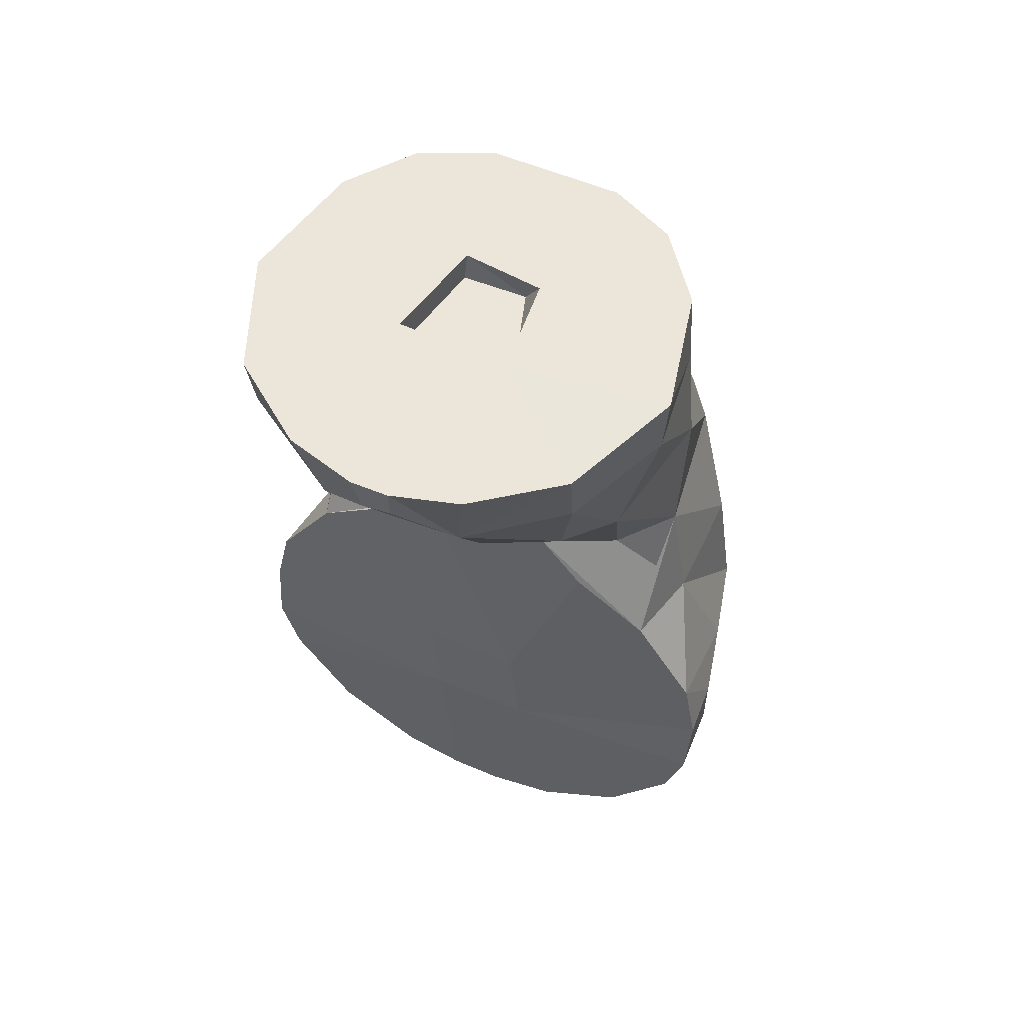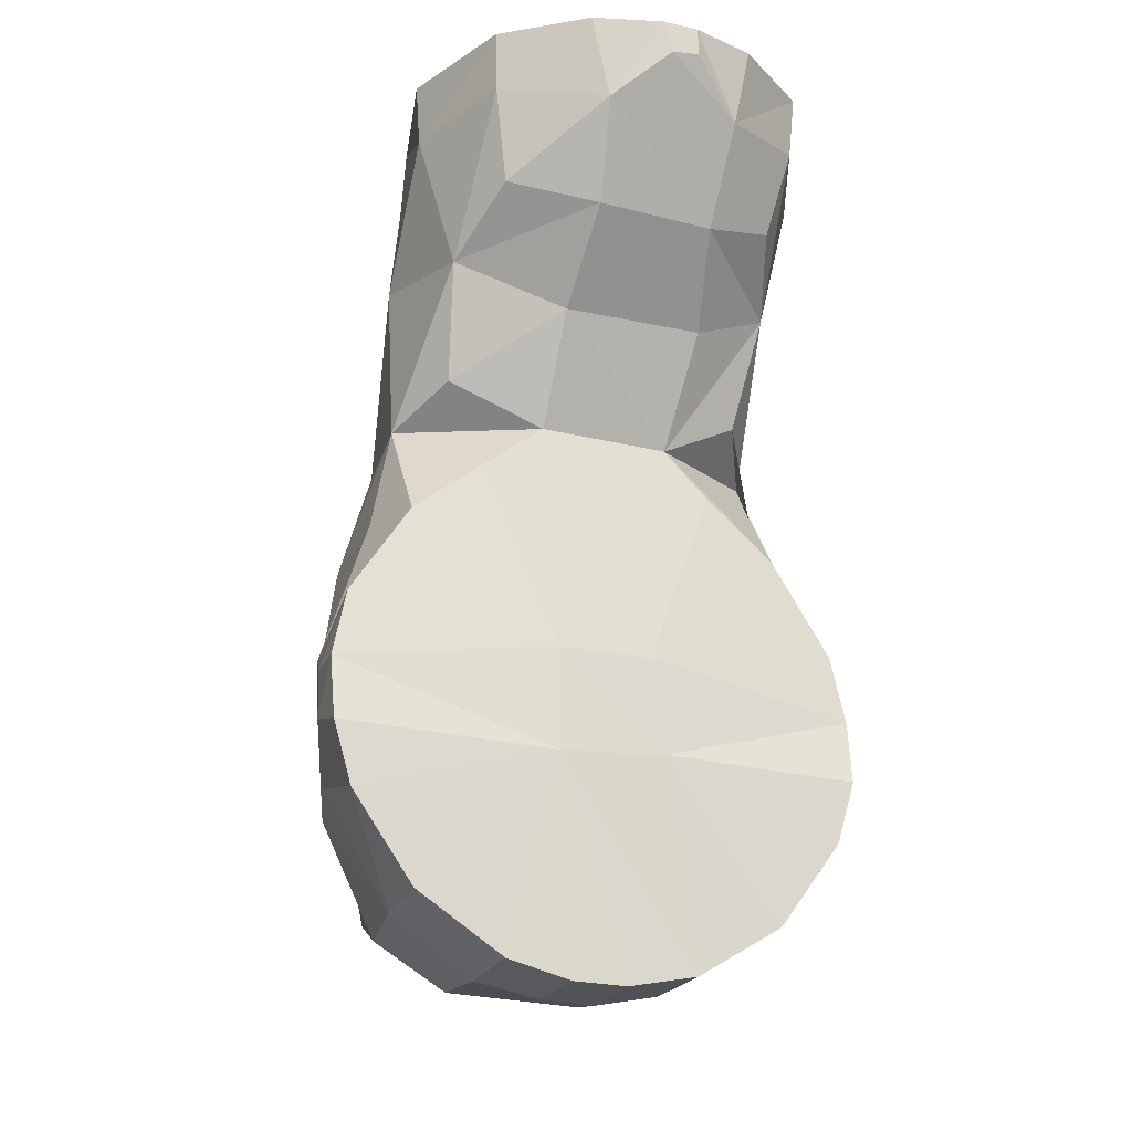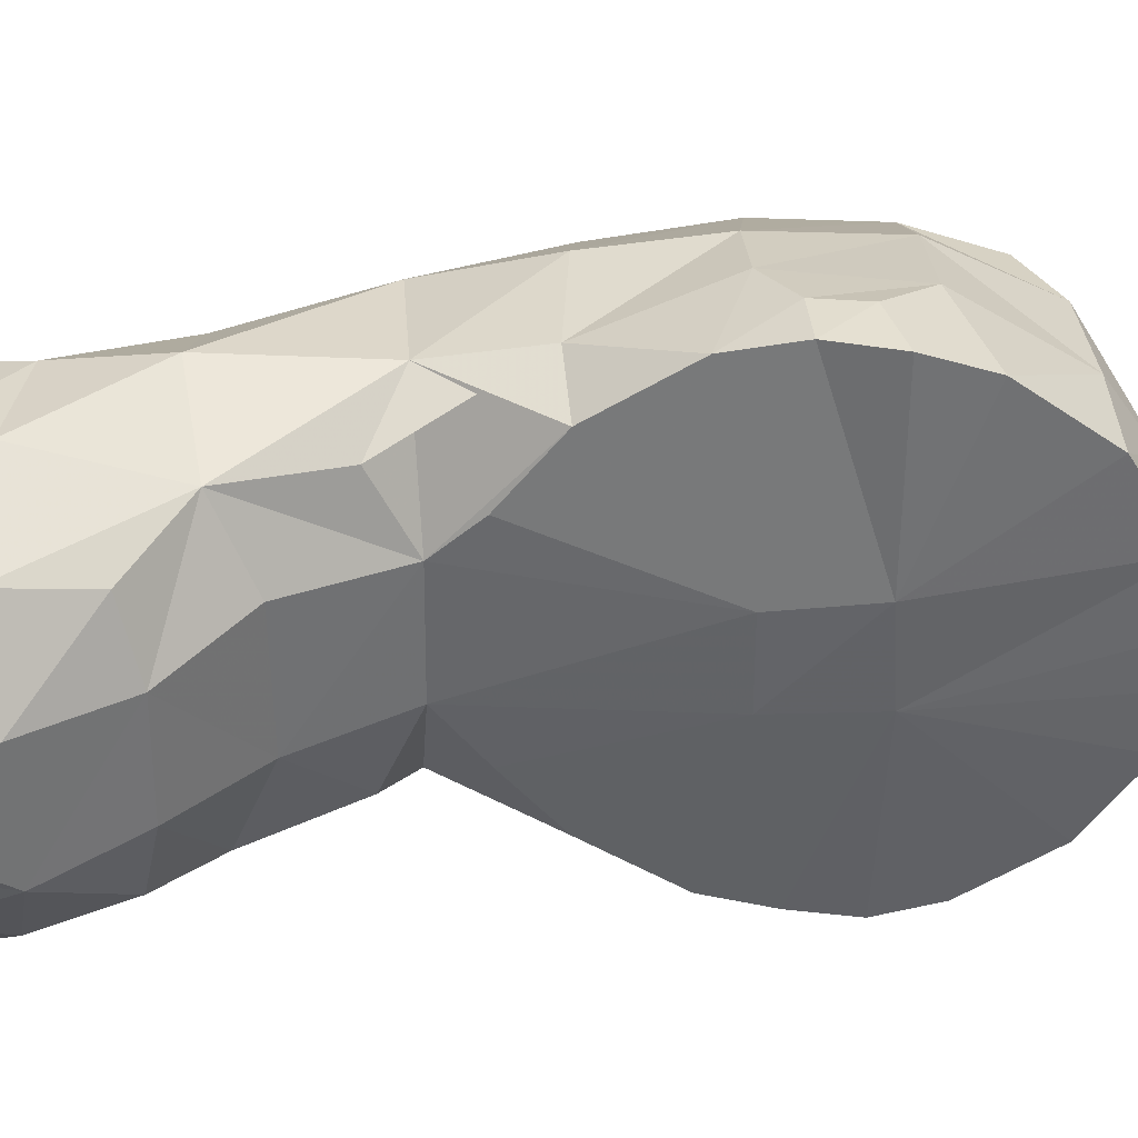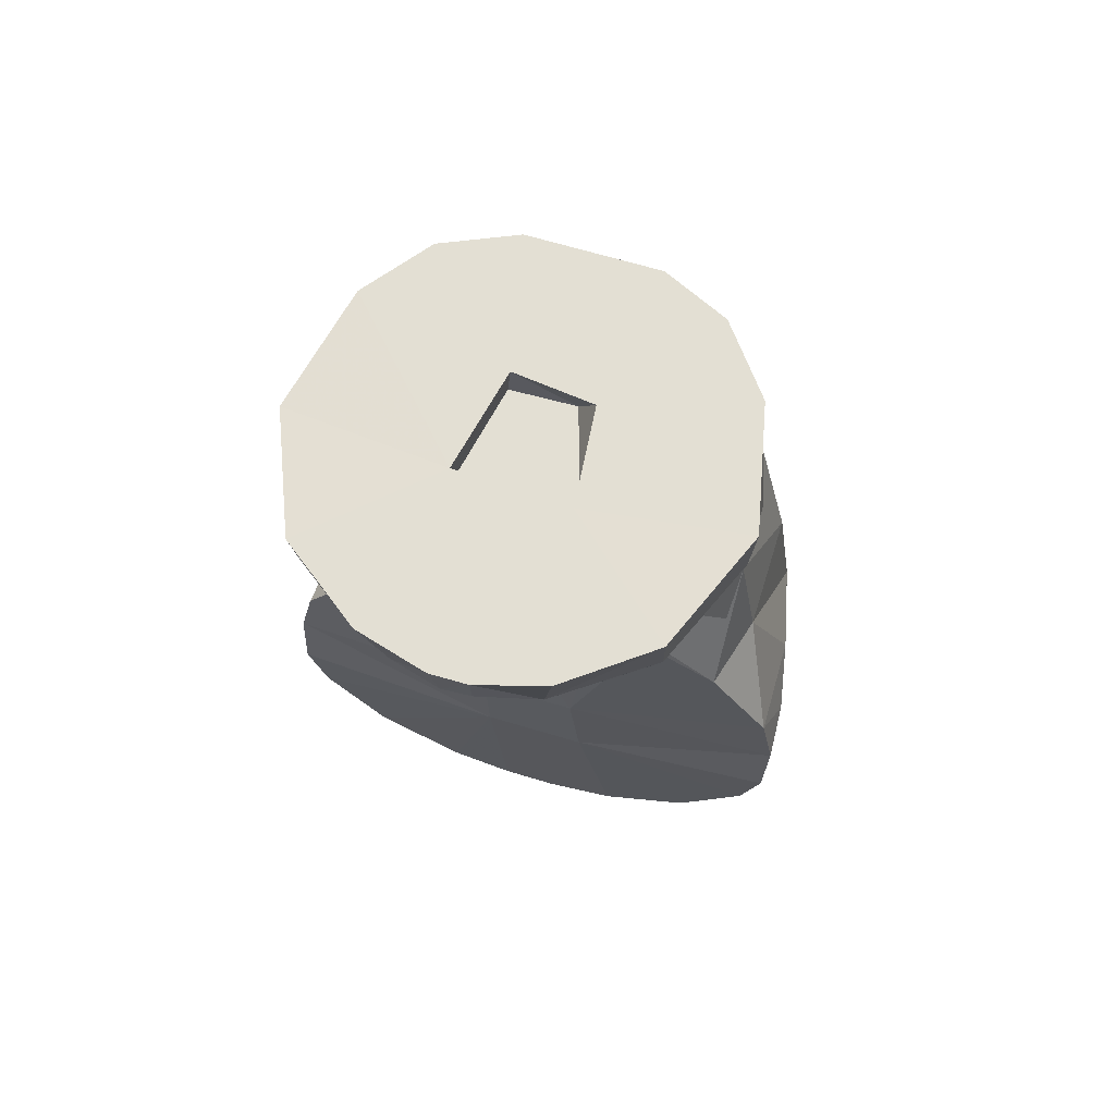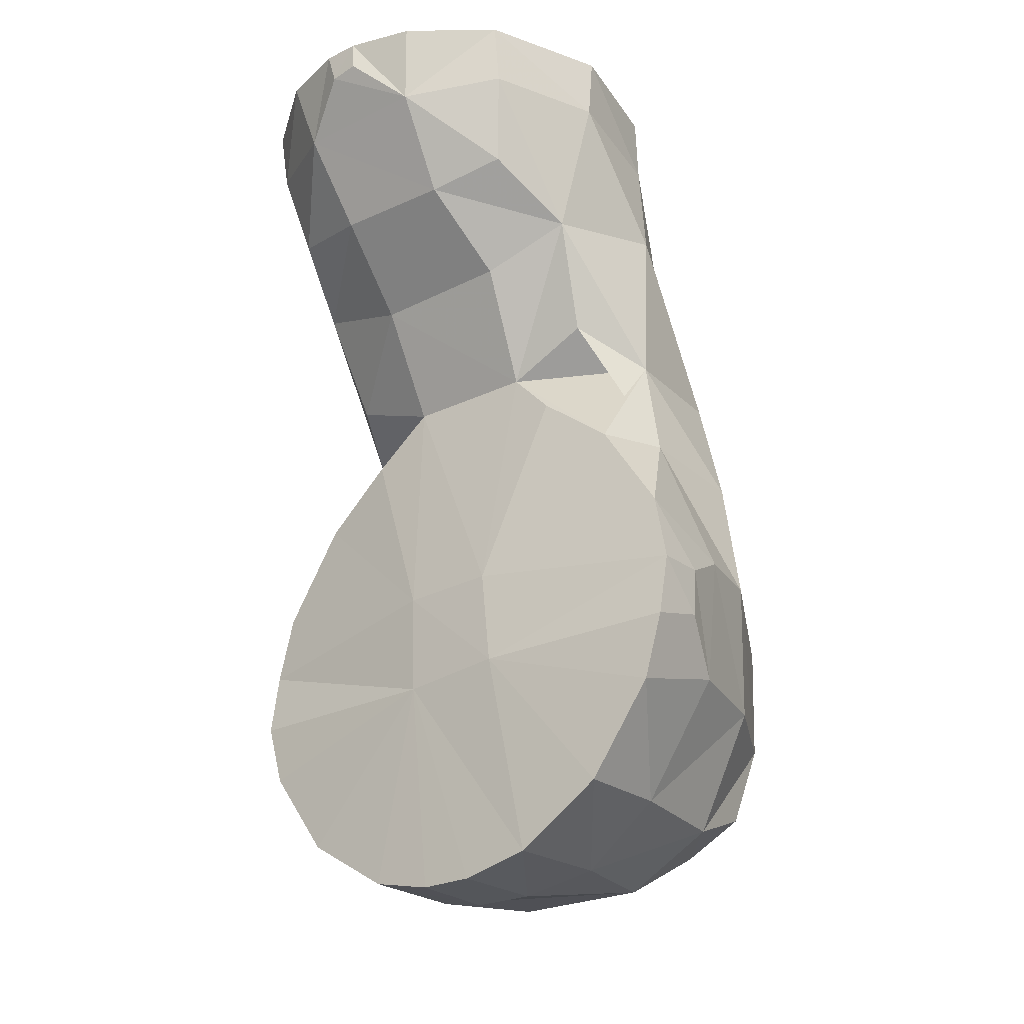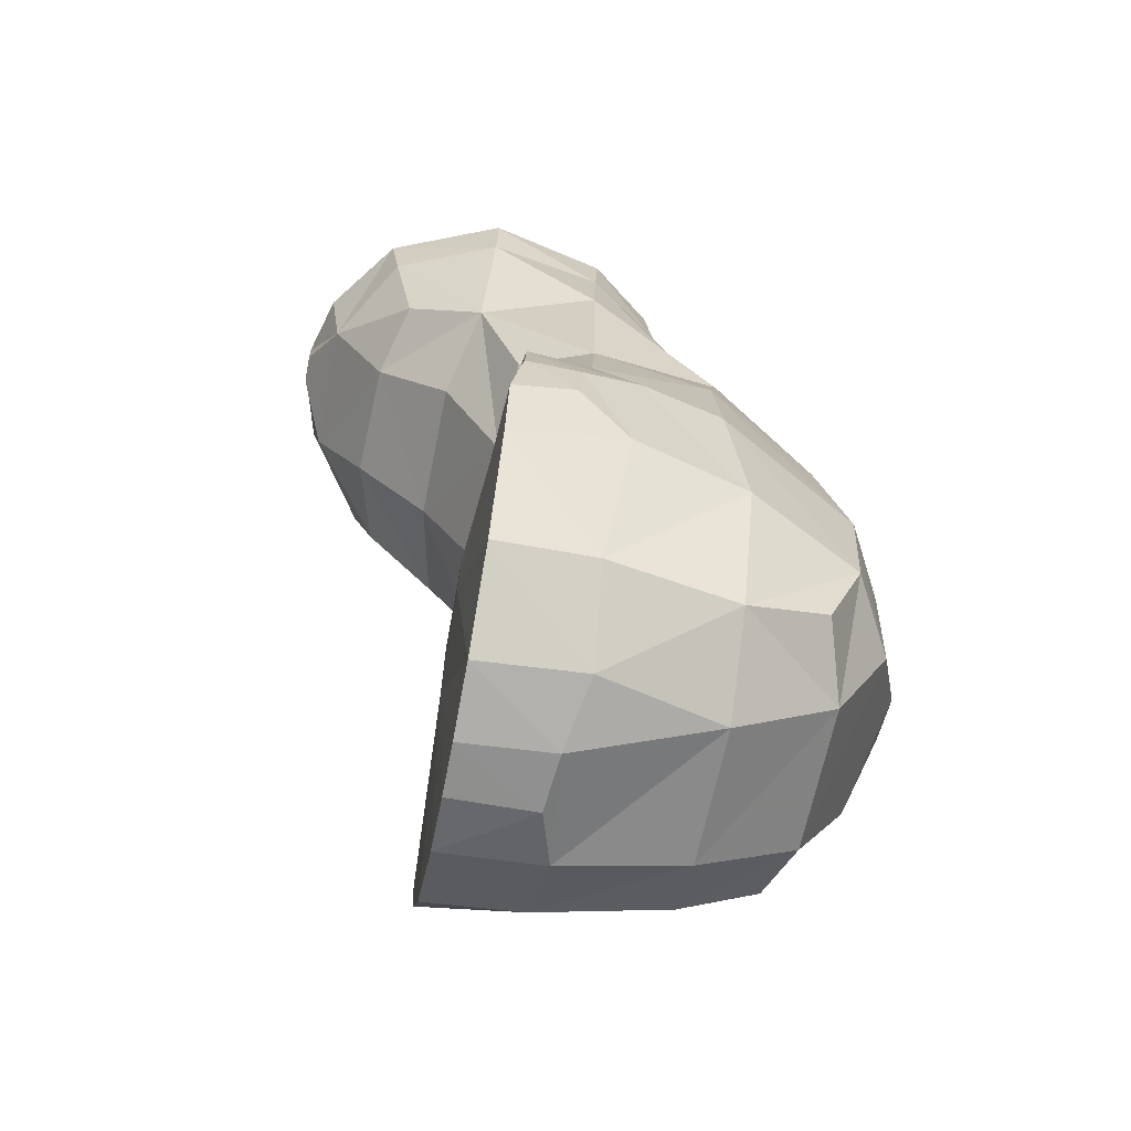
<metadata>
{"format":"obj","ext":"obj","renderer":"f3d","projection":"perspective","resolution":1024,"background":"white","views":[{"elev":55.6,"azim":-156.0,"up":"+Y"},{"elev":-23.3,"azim":159.1,"up":"+Y"},{"elev":-52.0,"azim":-90.1,"up":"+Z"},{"elev":66.9,"azim":-163.3,"up":"+Y"},{"elev":-26.7,"azim":-141.7,"up":"+Y"},{"elev":-66.0,"azim":-100.8,"up":"+Y"}]}
</metadata>
<code>
v -0.02134 0.1511 -0.03953
v -0.02326 0.09274 0.004498
v 0.04608 -0.04842 0.09885
v -0.04835 0.01636 0.1117
v -0.05548 0.0991 0.07222
v 0.01583 0.1047 0.09747
v 0.06728 0.2041 -0.006108
v 0.03309 0.1072 0.0909
v -0.06061 0.05915 0.004683
v 0 0.009231 0.1317
v -0.02149 -0.05611 0.1057
v 0.0808 0.02886 0.00467
v -0.02274 0.18 -0.05763
v -0.04881 0.1062 0.006606
v 0.08457 -0.008179 0.01903
v -0.06632 0.2043 -0.006039
v -0.01453 0.2045 0.01867
v 0.05703 -0.06157 0.03149
v -0.04655 0.05745 0.1032
v -0.07297 0.02005 0.06609
v 0.07818 -0.02385 0.03623
v 0.05596 0.09932 0.07186
v -0.01818 -0.01402 -0.003836
v -0.02096 0.2045 0.06385
v -0.02538 -0.02612 0.1221
v -0.006582 -0.08504 0
v -0.05659 -0.06159 0.03126
v -0.009206 0.1043 0.09832
v -0.03309 0.1072 0.0909
v -0.04157 0.2045 0.0542
v 0.08531 0.006982 0.003678
v -0.02724 0.1272 -0.01547
v 0.06032 0.1804 0.03195
v 0.04814 0.01591 0.112
v 0.05137 0.1858 -0.04031
v -0.05778 0.2045 0.03296
v -0.06478 0.1844 -0.006119
v -0.008681 0.1945 0.02173
v 0.05843 0.2045 0.03356
v -0.0433 0.08918 0.09361
v -0.02624 0.2045 -0.06187
v -0.08365 -0.008057 0.01966
v 0.03833 0.07765 0.003336
v 0.005593 0.2045 -0.06771
v -0.07766 -0.02365 0.03615
v -0.05957 0.1804 0.03166
v -0.01729 0.2045 -0.01229
v -0.06091 0.09595 0.03013
v 0.06804 0.05935 0.06603
v 0.02754 0.2045 -0.0615
v 0.02448 0.01931 0.1251
v 0.01822 0.1381 0.08092
v 0.04277 0.2045 0.05393
v -0.04217 0.1815 0.05653
v -0.05117 0.2045 -0.04315
v -0.003945 -0.008012 0.1315
v 0.08464 -0.01388 0
v -0.03056 -0.07893 0.03386
v -0.01453 0.01712 -0.003108
v 0.01499 -0.01632 -0.003086
v 0.01076 -0.08481 0
v 0.01896 0.09318 0.003951
v -0.06773 -0.02259 0.07273
v -0.005899 0.2045 -0.06761
v 0.01072 0.2045 0.02172
v -0.07931 0.01855 0.04006
v -0.006236 0.1954 -0.06734
v 0.04641 0.05893 0.1028
v 0.0299 -0.07929 0.03326
v 0.04545 0.1576 -0.03293
v -0.0776 -0.03462 0
v 0.01762 0.2045 -0.01062
v 0.01785 0.1945 -0.01035
v 0.06155 0.05906 0.004683
v -0.06743 0.06154 0.02755
v -0.02262 0.1828 0.06581
v -0.02136 0.0597 0.1148
v 0.0162 0.01686 -0.002817
v 0.02539 -0.07388 0.07327
v -0.04859 -0.02132 0.1093
v 0.05002 0.1061 0.006968
v 0.01844 0.1266 -0.01584
v 0.0616 0.096 0.02971
v -0.06309 0.1473 0.02994
v 0.02664 0.0587 0.1139
v 0.03108 -0.07991 0
v -0.01901 0.137 0.08114
v -0.08443 0.00684 0.003757
v -0.05351 0.14 -0.008091
v 0.04931 -0.05948 0.07363
v 0.01069 -0.08443 0.02758
v 0.01146 0.1945 0.02121
v -0.08374 -0.01404 0
v 0.0485 -0.02138 0.1093
v -0.01823 0.1945 -0.009737
v 0.08018 0.01839 0.03978
v -0.03726 0.07778 0.003373
v 0.05414 0.1402 -0.008688
v 0.05901 -0.062 0
v 0.02831 -0.02481 0.1217
v 0.02503 -0.0563 0.1048
v -0.02356 0.01997 0.1252
v -0.04483 0.1458 0.06489
v -0.06766 0.05967 0.06567
v 0.01183 -0.004296 0.1312
v -0.04611 -0.0488 0.09834
v -0.05054 0.1851 -0.04008
v 0.08441 0.008264 0.02093
v -0.01943 -0.07487 0.07386
v -0.04457 0.1576 -0.03293
v -0.07987 0.02899 0.004788
v 0.06768 -0.02267 0.07276
v 0.04337 0.09195 0.09231
v -0.04945 -0.05983 0.07228
v 0.04568 0.1461 0.06482
v 0.01667 0.1516 -0.04091
v 0.07878 -0.03392 0
v 0.06388 0.1467 0.0302
v -0.05698 -0.06294 0
v -0.008141 -0.08444 0.02927
v 0.04308 0.1837 0.056
v 0.02022 0.1794 -0.05826
v -0.02911 -0.0803 0
v -0.08351 0.008201 0.02133
v 0.06573 0.184 -0.005485
v 0.01754 0.1825 0.06708
v 0.00266 0.1941 -0.06732
v 0.01994 0.2045 0.0639
v 0.07341 0.02038 0.06535
v 0.05267 0.2045 -0.04268
v 0.06829 0.06159 0.02755
f 68 22 113
f 83 74 62
f 65 17 24
f 2 48 14
f 131 49 129
f 87 126 76
f 4 80 25
f 65 38 17
f 63 80 20
f 94 34 51
f 60 23 78
f 80 63 114
f 72 92 65
f 1 89 110
f 43 78 62
f 83 118 22
f 15 108 21
f 27 119 58
f 60 99 86
f 22 52 8
f 24 54 76
f 74 43 62
f 42 124 88
f 45 27 63
f 46 54 36
f 45 66 124
f 99 117 18
f 114 109 11
f 12 31 78
f 23 119 71
f 128 24 76
f 91 86 69
f 72 64 47
f 90 3 101
f 60 31 57
f 28 85 6
f 35 98 70
f 122 35 70
f 119 123 58
f 102 25 56
f 87 29 28
f 17 30 24
f 93 71 45
f 96 131 129
f 80 4 20
f 60 117 99
f 123 26 120
f 121 39 53
f 5 19 40
f 118 33 115
f 13 64 67
f 75 66 20
f 85 8 6
f 2 82 62
f 83 81 98
f 111 75 9
f 33 121 115
f 99 18 69
f 125 33 118
f 52 87 28
f 31 12 108
f 13 41 64
f 48 2 9
f 45 63 66
f 68 113 8
f 4 104 20
f 93 23 71
f 55 16 47
f 33 125 39
f 83 98 118
f 107 89 37
f 115 121 52
f 101 100 25
f 126 128 76
f 72 39 7
f 104 75 20
f 84 103 46
f 72 50 44
f 35 122 50
f 51 85 77
f 53 65 128
f 2 32 82
f 23 59 78
f 48 75 104
f 23 93 88
f 121 53 128
f 5 40 29
f 16 37 46
f 83 131 74
f 54 30 36
f 39 125 7
f 113 22 8
f 48 84 89
f 51 34 85
f 23 60 123
f 117 57 21
f 131 96 74
f 32 1 82
f 2 59 97
f 55 37 16
f 3 90 94
f 71 27 45
f 57 15 21
f 89 2 14
f 106 80 114
f 18 117 21
f 59 23 88
f 41 55 47
f 5 48 104
f 77 85 28
f 94 51 100
f 64 44 127
f 58 120 109
f 90 18 112
f 30 17 36
f 35 50 130
f 51 102 10
f 94 90 112
f 66 75 111
f 16 36 47
f 124 66 111
f 86 99 69
f 50 122 44
f 48 5 84
f 13 67 127
f 98 125 118
f 80 11 25
f 1 13 122
f 34 68 85
f 75 48 14
f 29 77 28
f 41 13 55
f 57 31 15
f 59 2 62
f 117 60 57
f 13 1 110
f 121 126 52
f 3 94 101
f 42 45 124
f 59 111 9
f 114 58 109
f 26 91 120
f 119 27 71
f 52 126 87
f 22 118 115
f 4 102 77
f 108 96 21
f 102 51 77
f 58 123 120
f 39 65 53
f 17 38 95
f 69 18 79
f 98 116 70
f 26 61 91
f 30 54 24
f 12 96 108
f 37 84 46
f 66 63 20
f 95 72 47
f 55 107 37
f 90 101 79
f 49 83 22
f 18 90 79
f 44 122 127
f 74 12 78
f 79 101 11
f 96 12 74
f 122 13 127
f 19 4 77
f 89 107 110
f 100 51 105
f 93 45 42
f 56 100 105
f 36 17 47
f 116 122 70
f 120 69 109
f 75 48 9
f 7 125 130
f 54 103 87
f 96 129 112
f 72 65 39
f 19 5 104
f 64 72 44
f 82 116 98
f 40 77 29
f 102 4 25
f 125 35 130
f 80 106 11
f 82 81 62
f 4 19 104
f 106 114 11
f 107 13 110
f 78 59 62
f 109 69 79
f 11 101 25
f 129 49 34
f 1 32 89
f 50 72 130
f 60 26 123
f 38 73 95
f 9 2 97
f 54 87 76
f 26 60 61
f 21 96 112
f 31 60 78
f 40 19 77
f 125 98 35
f 22 115 52
f 34 49 68
f 48 89 14
f 94 100 101
f 85 68 8
f 88 124 111
f 73 72 95
f 103 54 46
f 31 108 15
f 10 56 105
f 59 9 97
f 32 2 89
f 16 46 36
f 5 103 84
f 60 86 61
f 72 7 130
f 102 56 10
f 18 21 112
f 129 94 112
f 114 27 58
f 92 38 65
f 13 107 55
f 52 28 6
f 89 84 37
f 25 100 56
f 8 52 6
f 64 41 47
f 92 72 73
f 93 42 88
f 128 65 24
f 67 64 127
f 82 1 116
f 92 73 38
f 81 83 62
f 121 33 39
f 49 22 68
f 120 91 69
f 121 128 126
f 1 122 116
f 81 82 98
f 59 88 111
f 109 79 11
f 119 23 123
f 43 74 78
f 129 34 94
f 103 5 87
f 61 86 91
f 131 83 49
f 51 10 105
f 17 95 47
f 87 5 29
f 63 27 114

</code>
